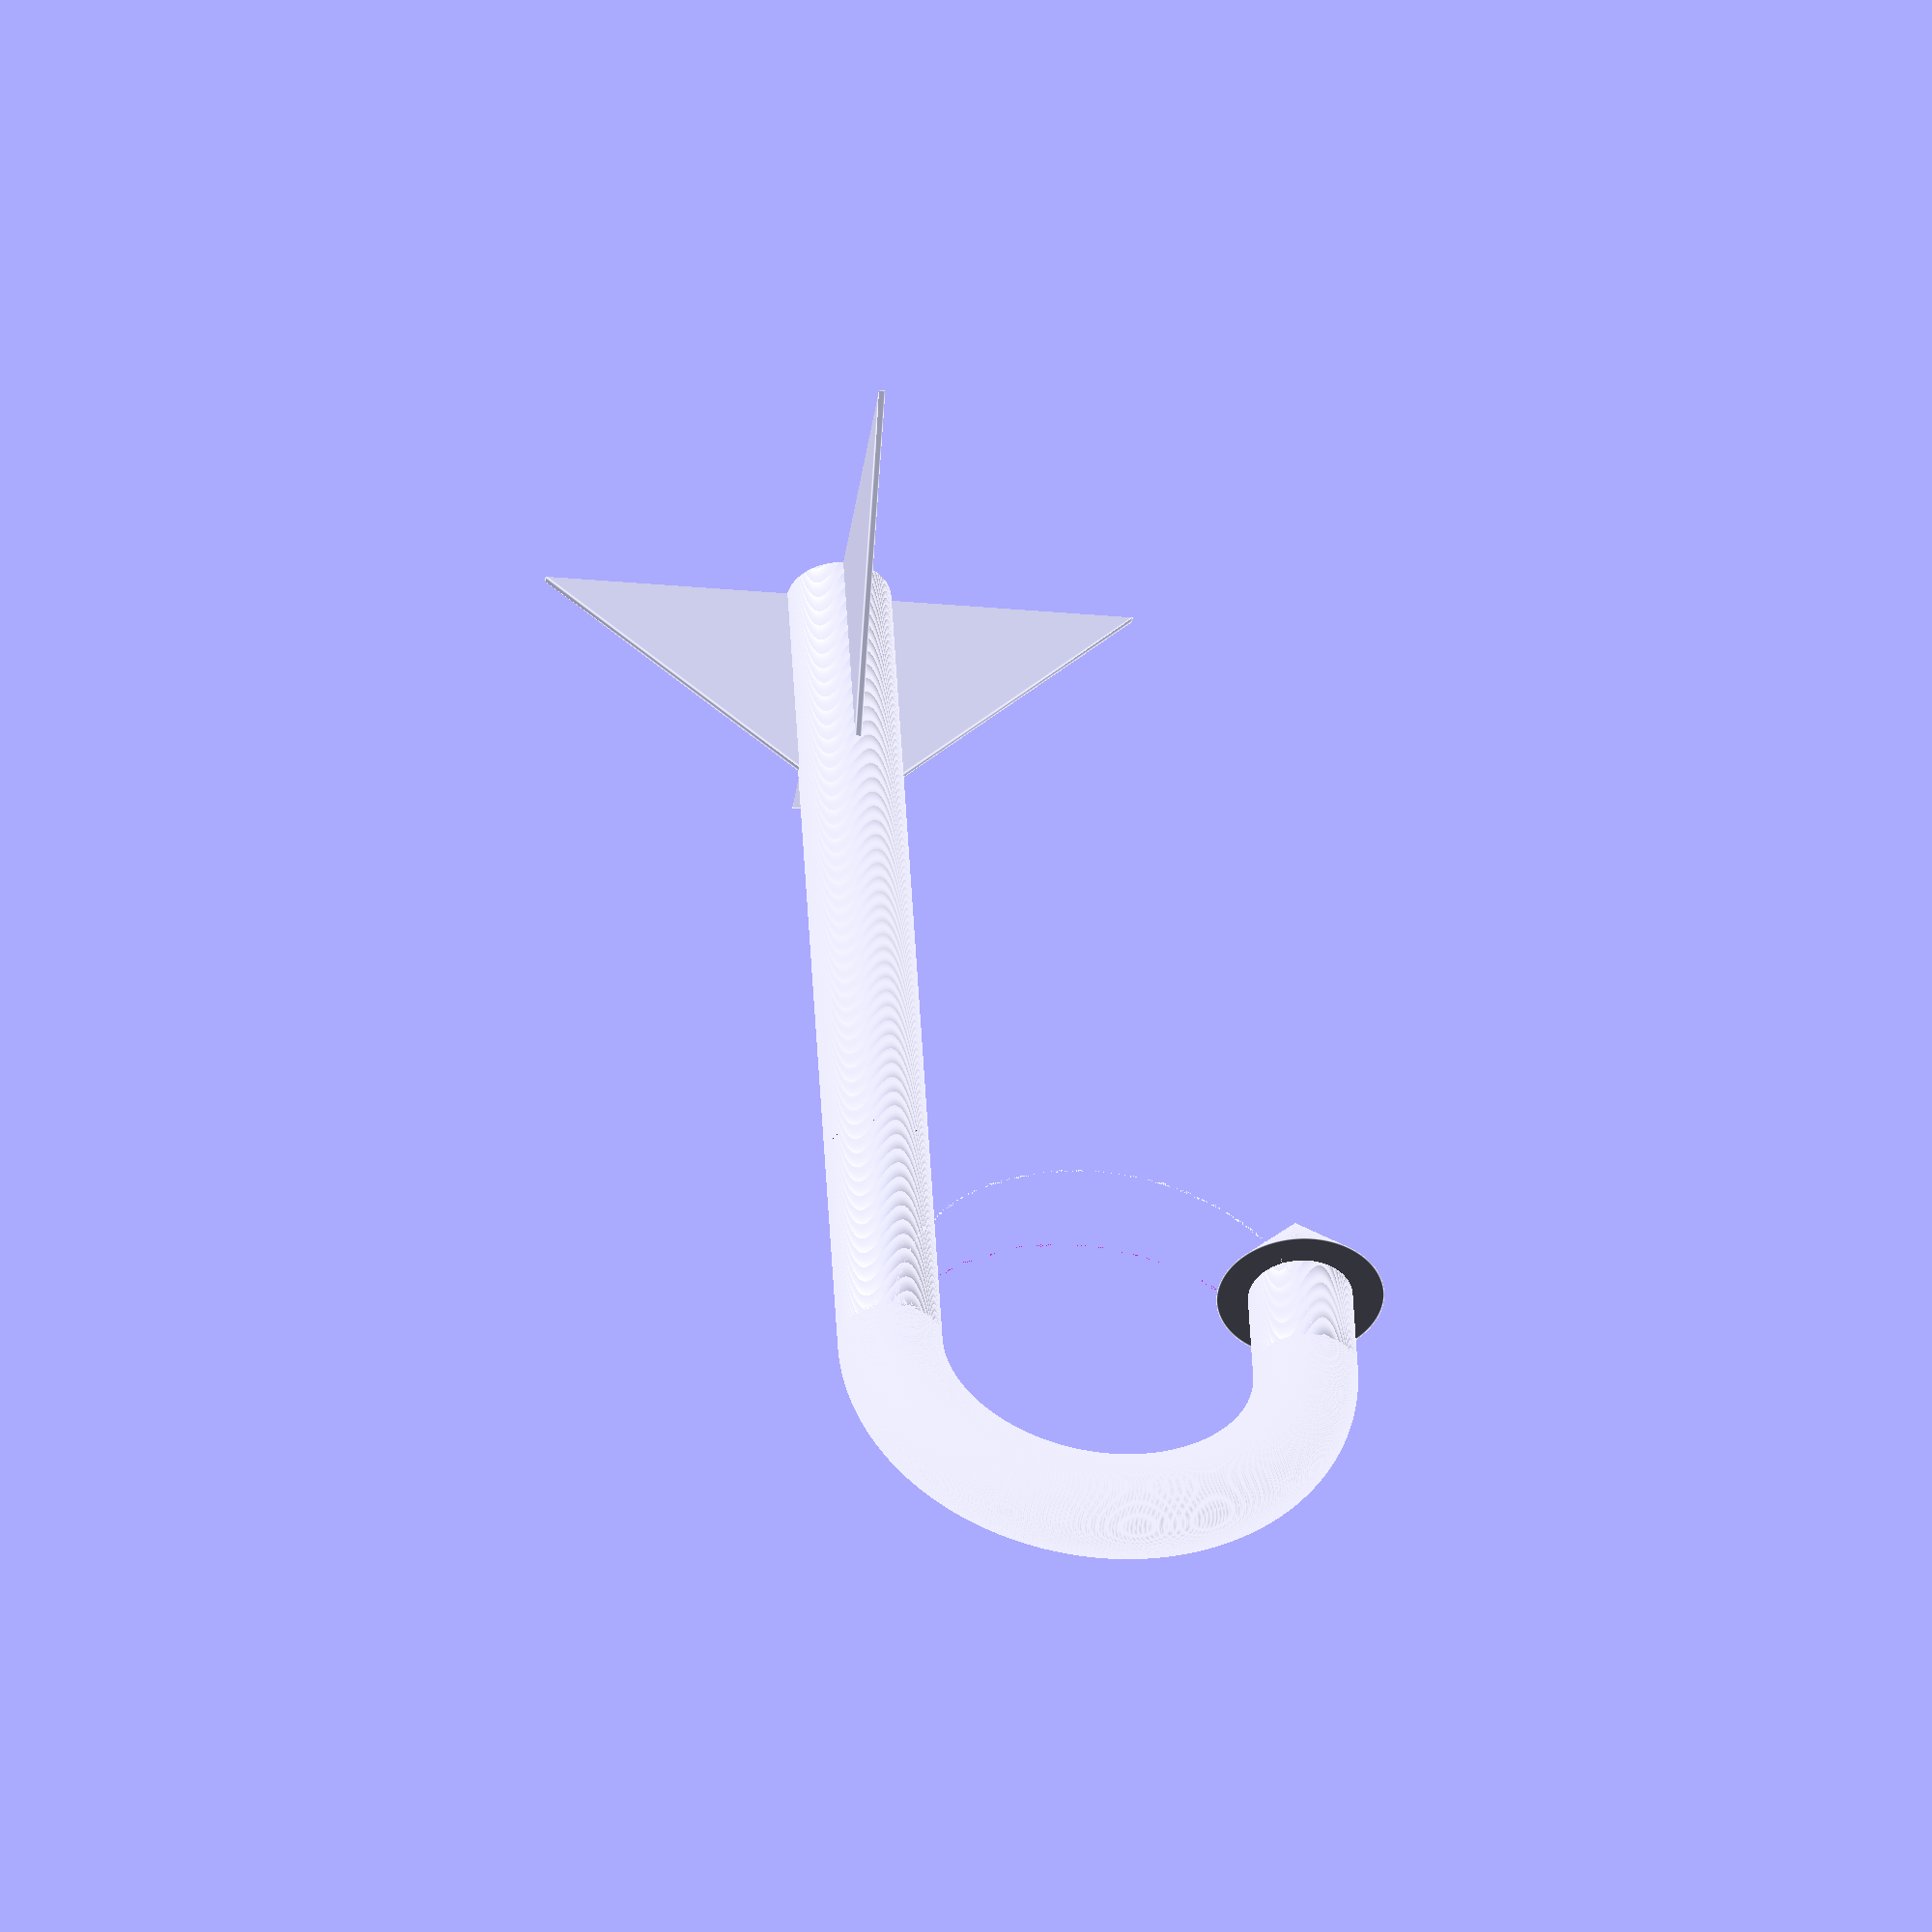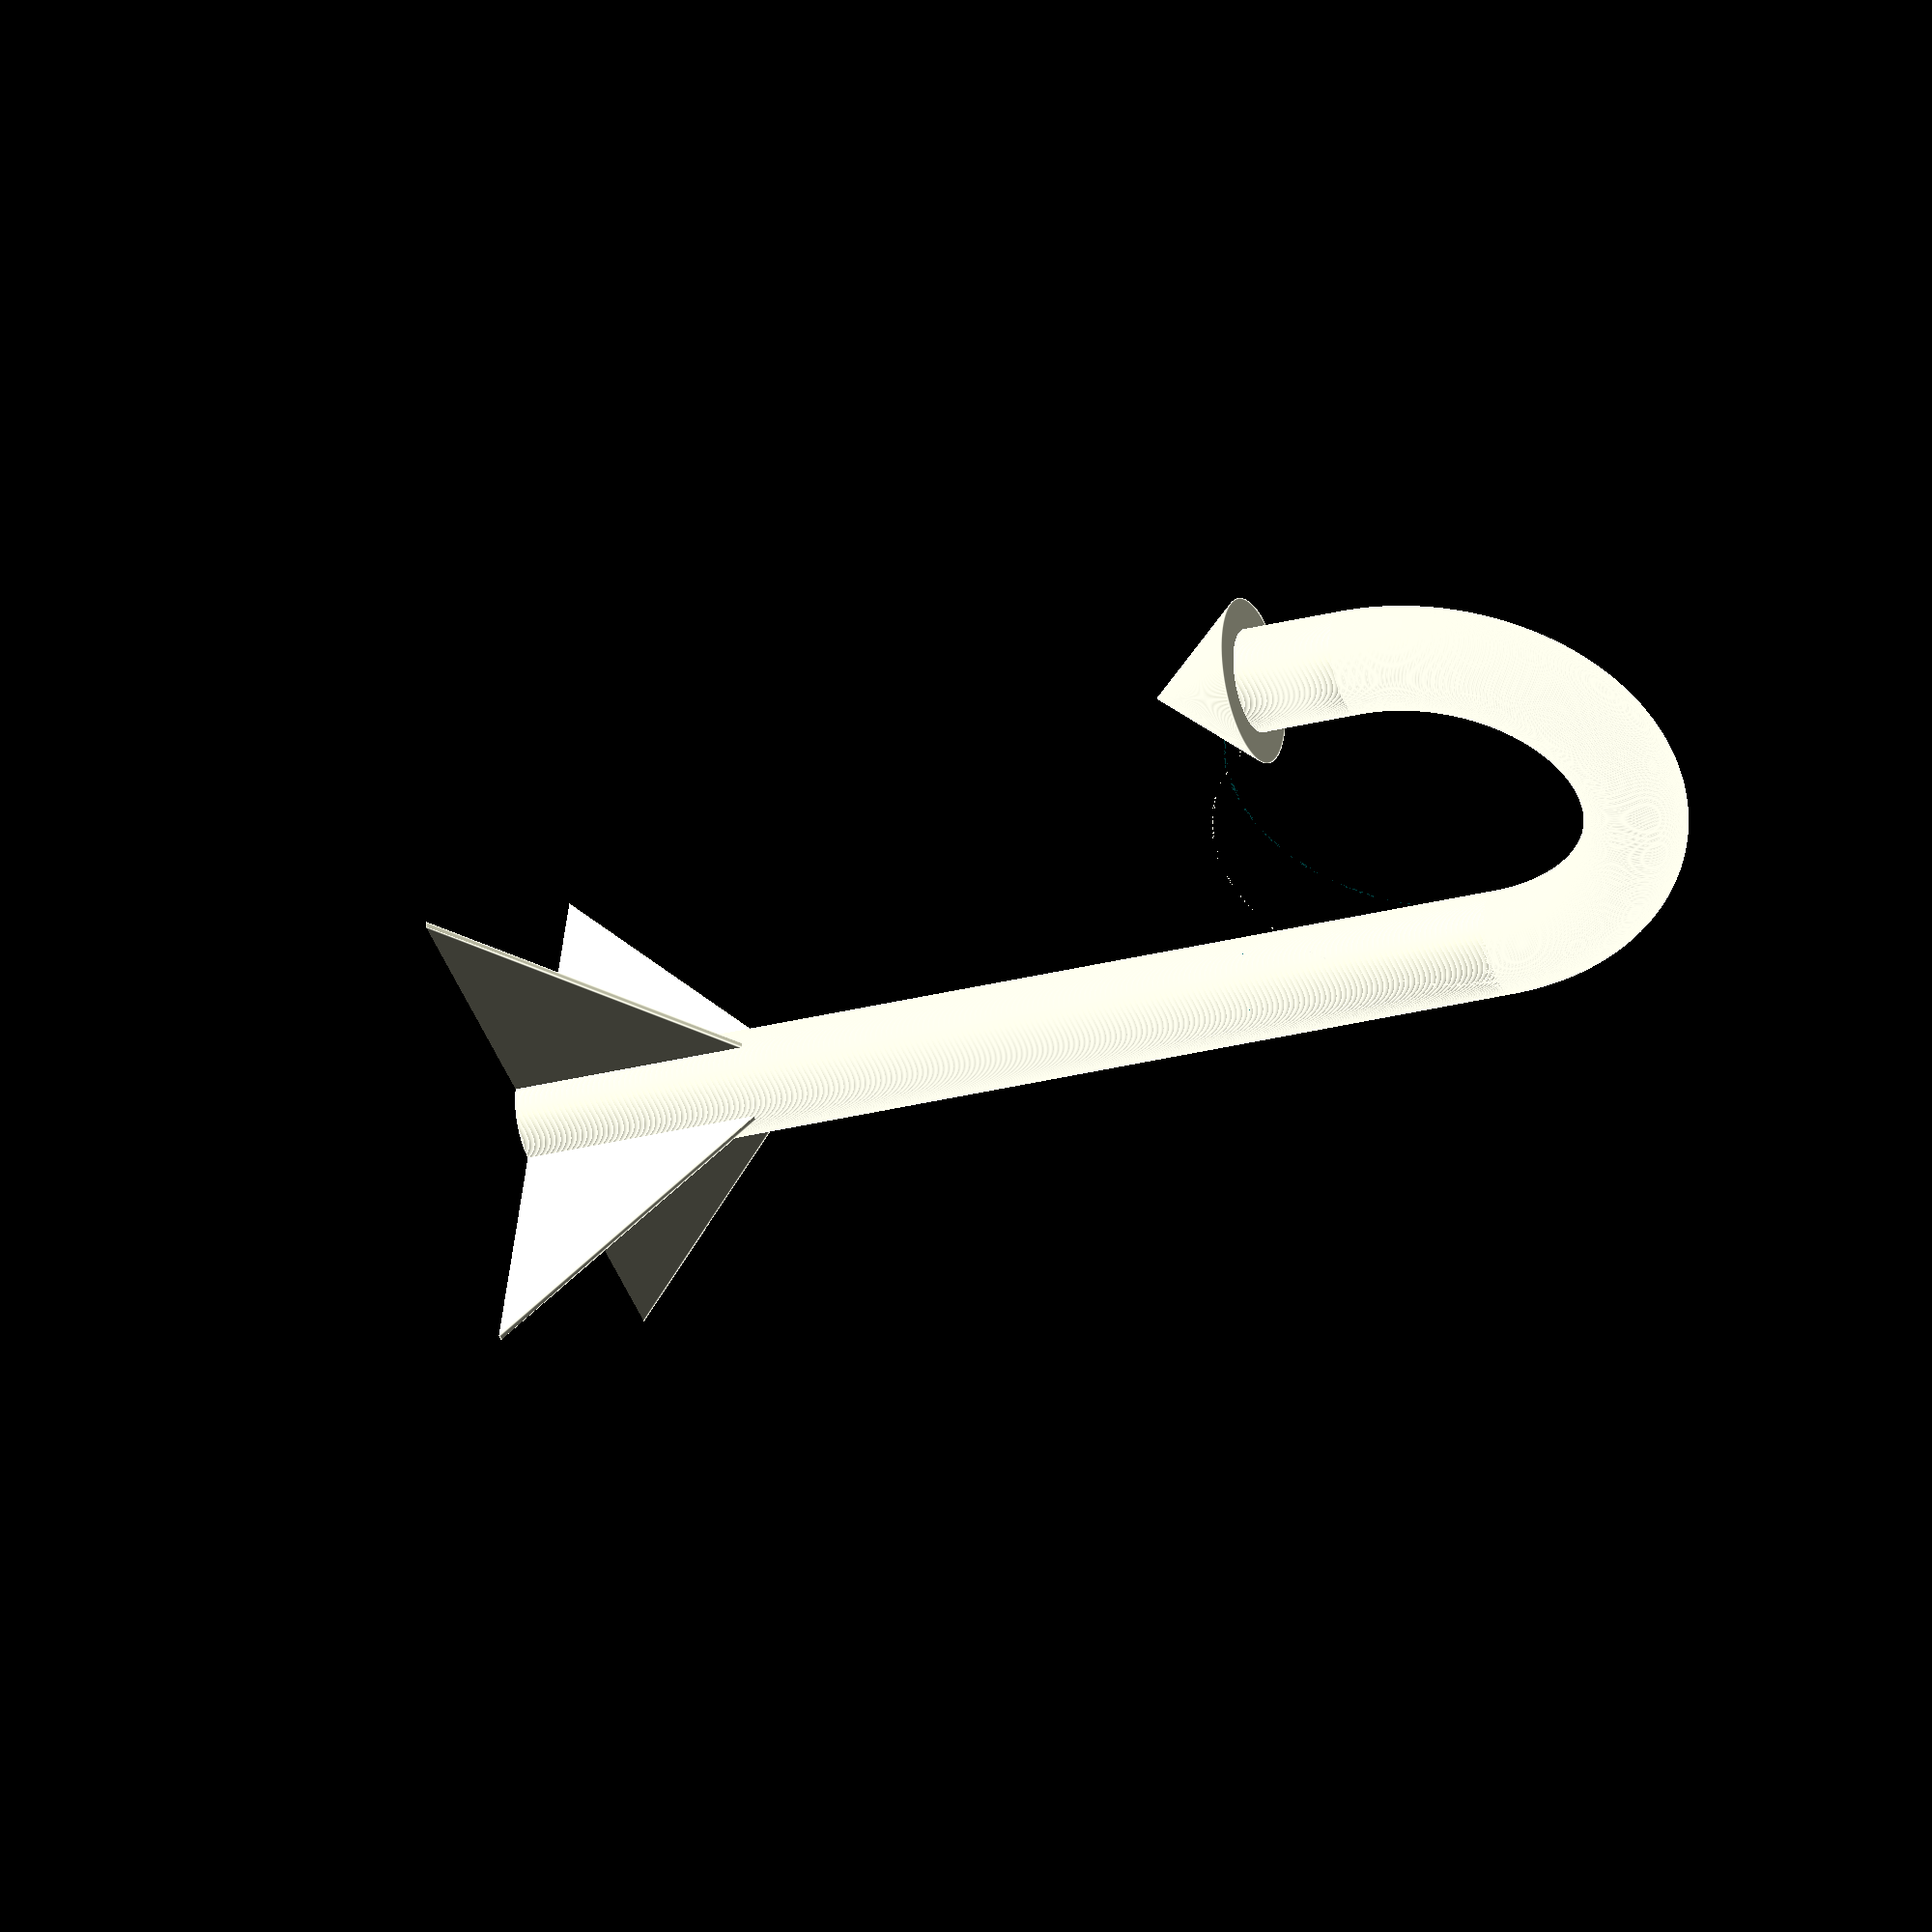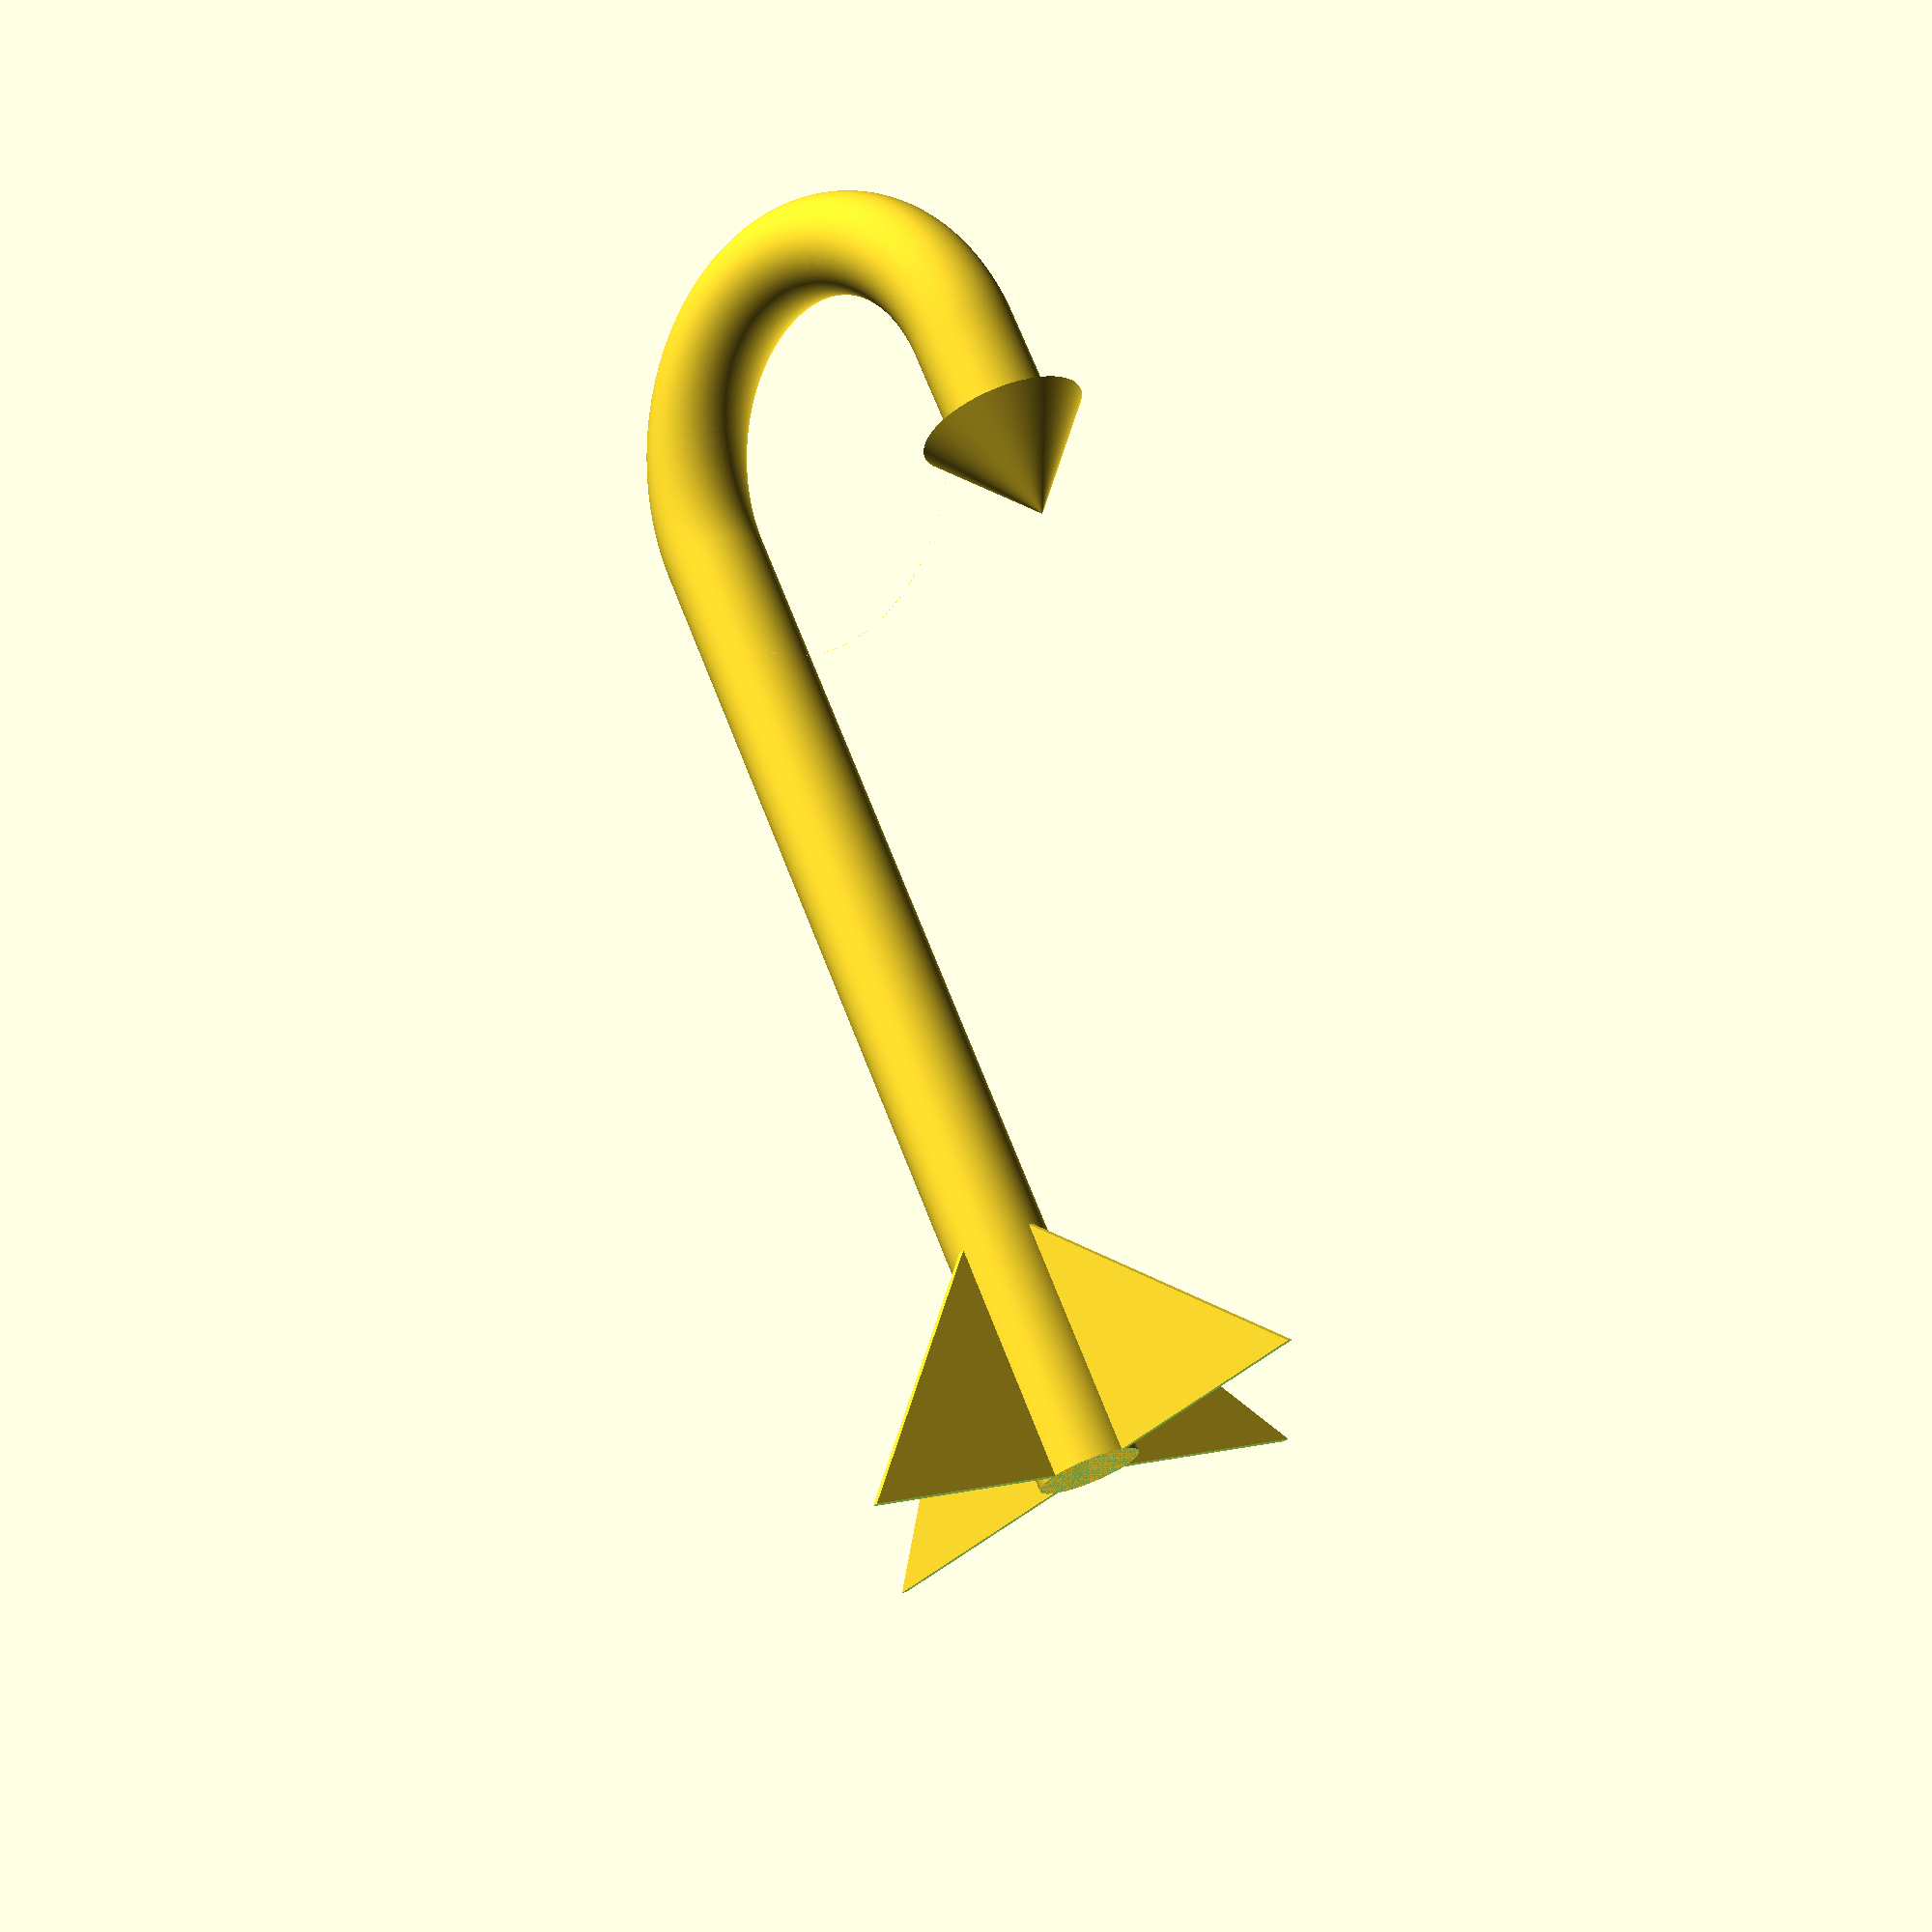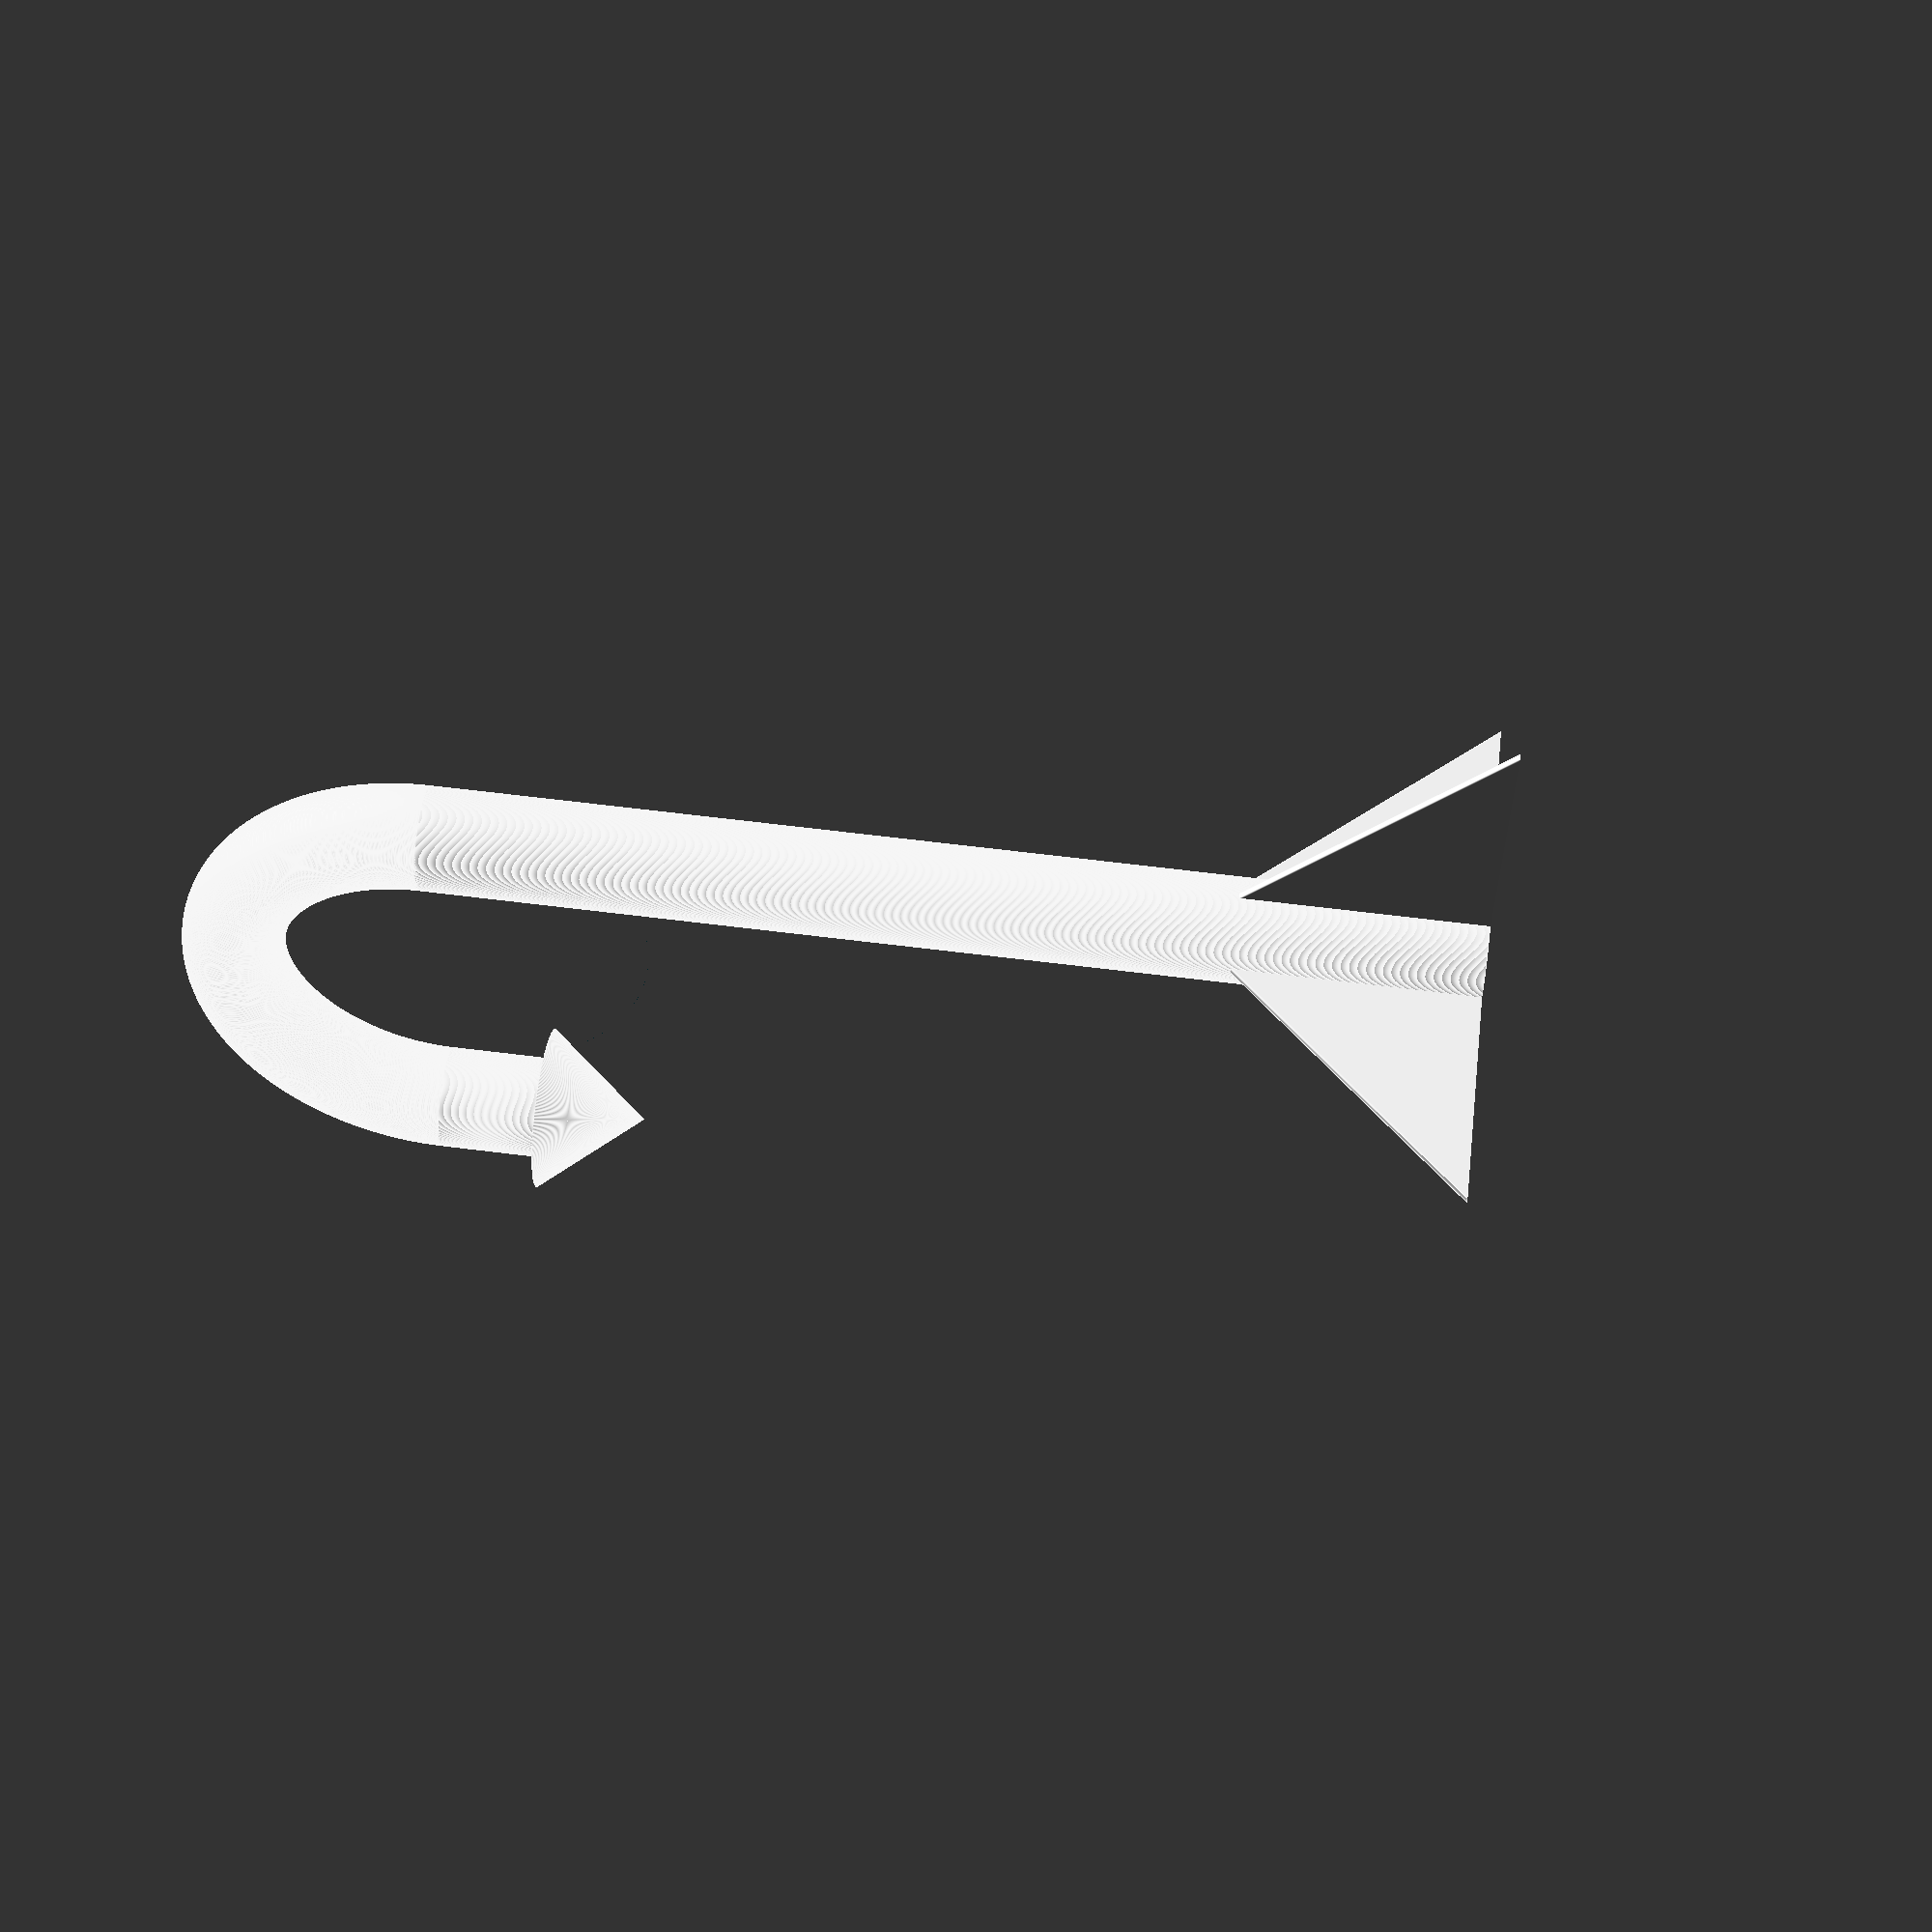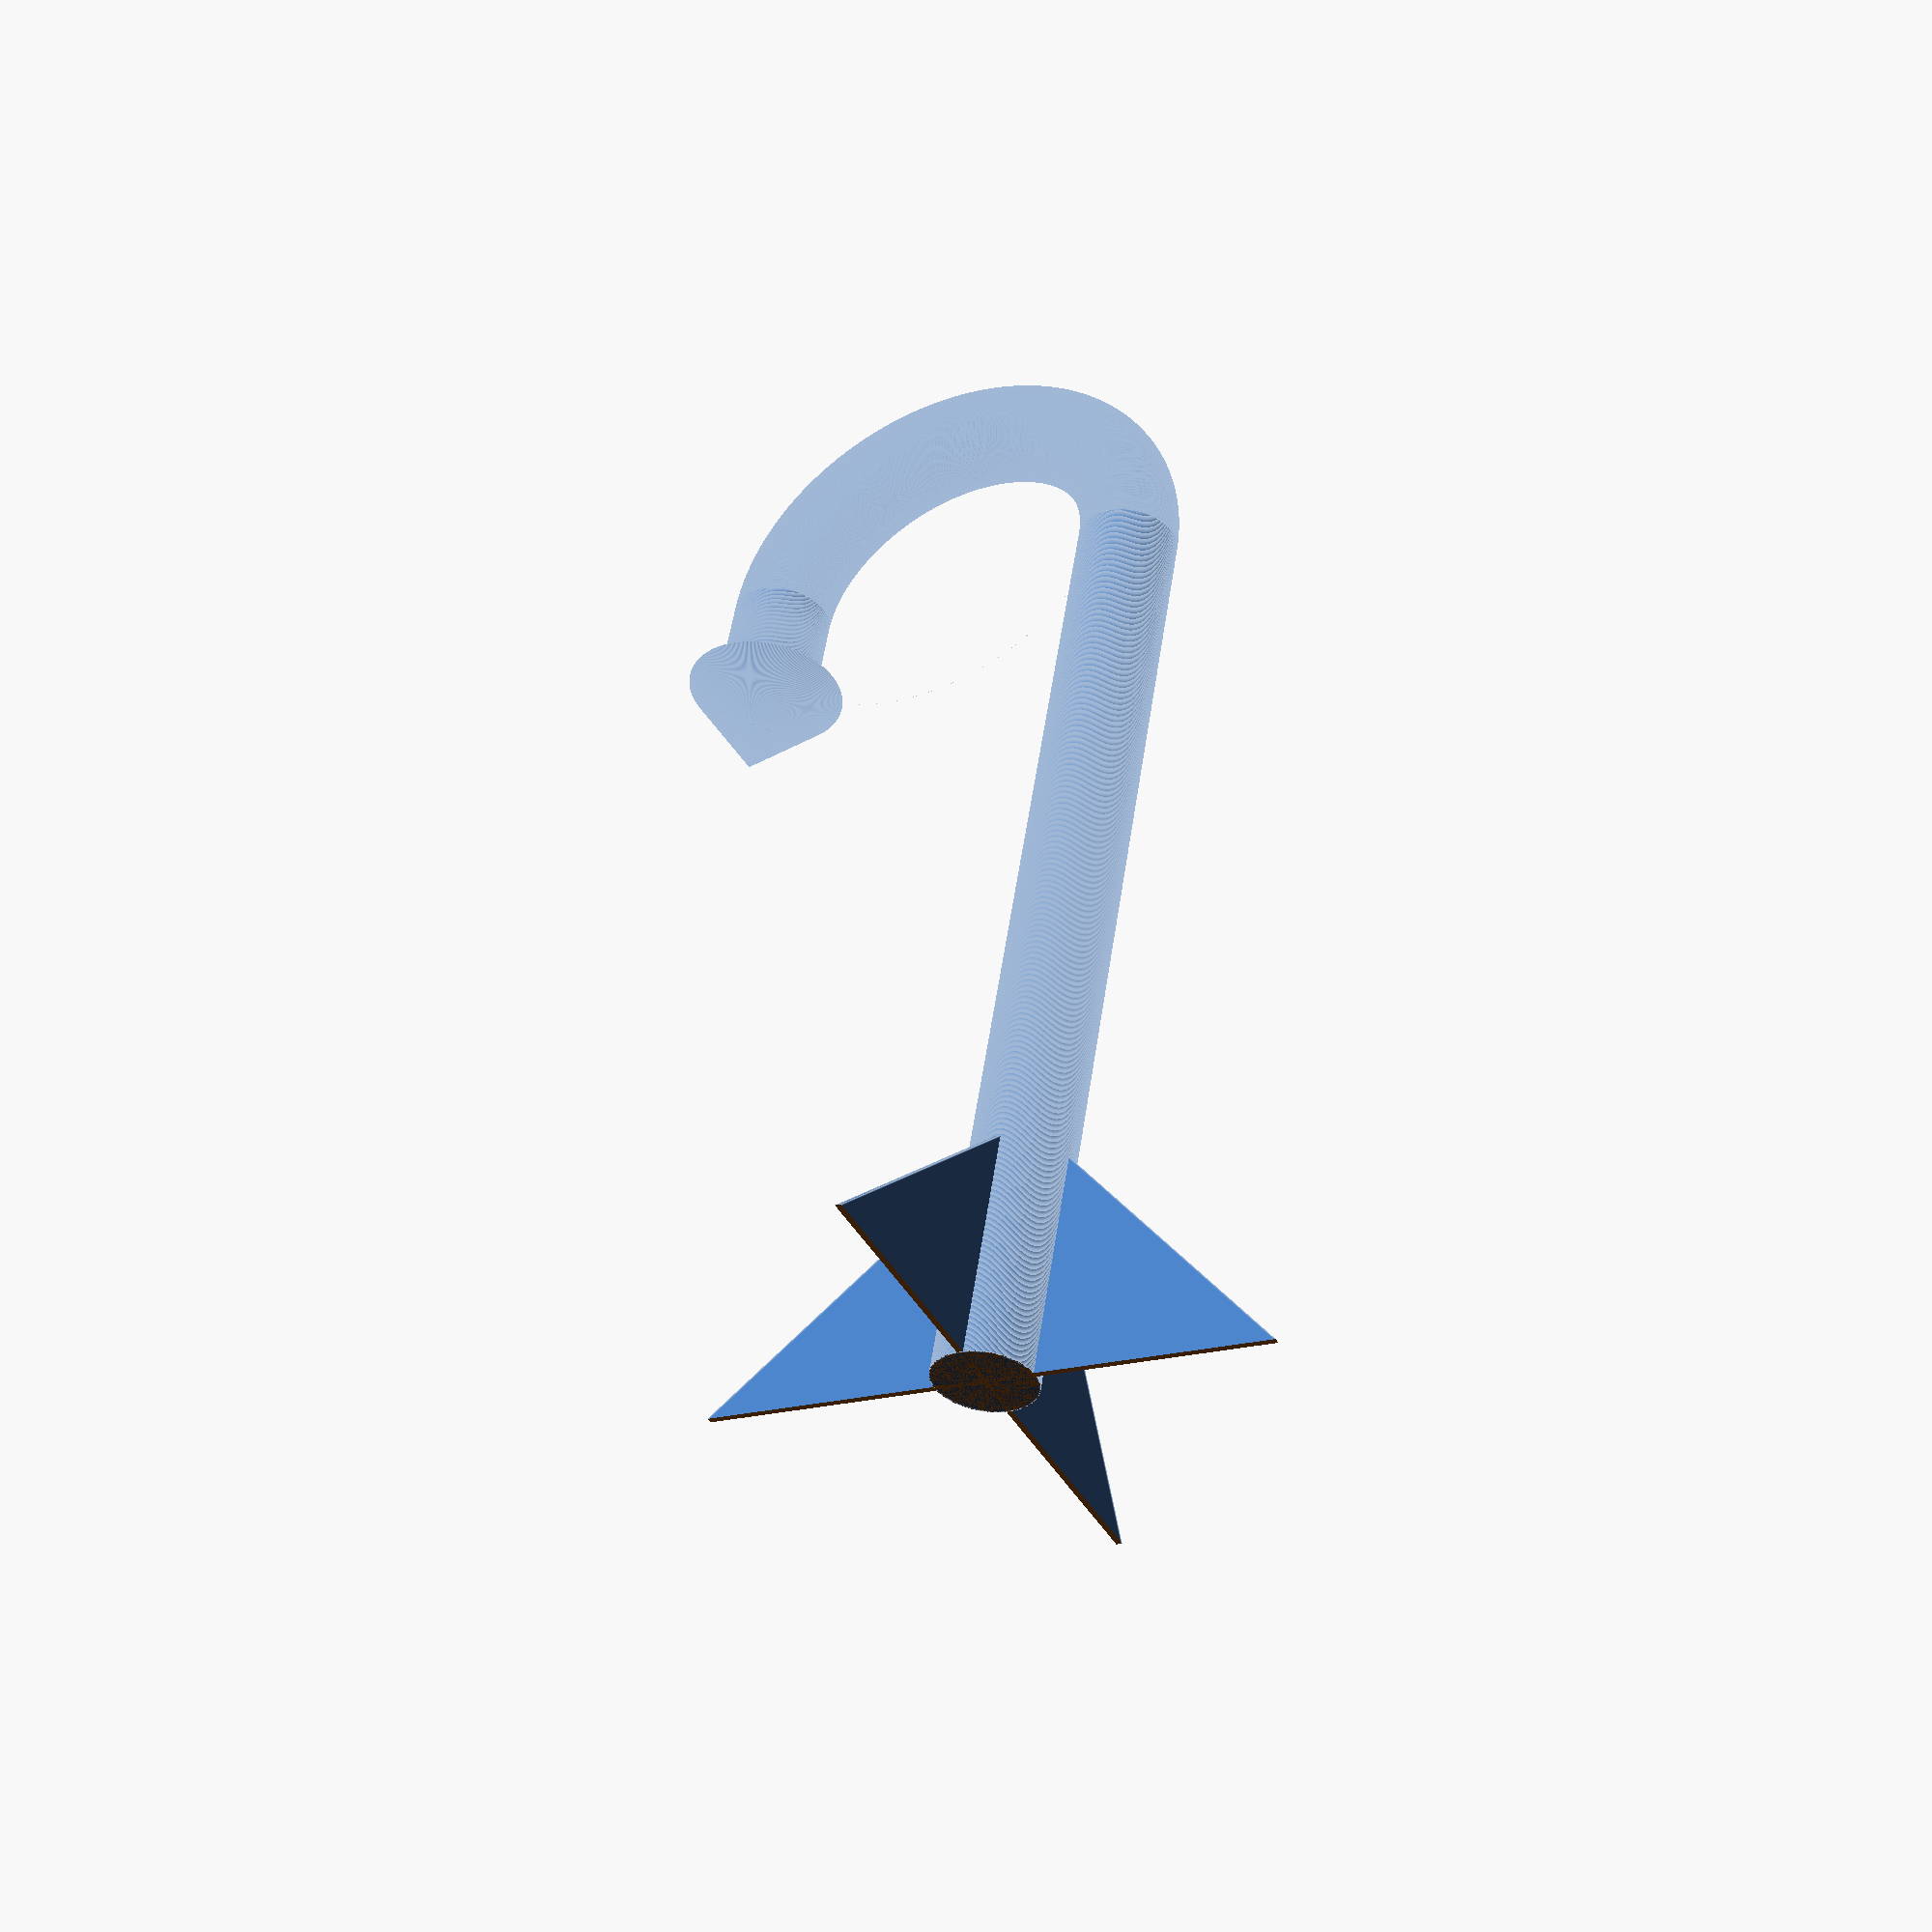
<openscad>
$fs = 0.1;
$fa = 1;

cylinder(r=5, h=100);
translate([20, 0, 100]) {
	difference() {
		rotate([90, 0, 0]) {
			rotate_extrude(convexity = 2) {
				translate([-20, 0, 0]) {
					circle(r=5);
				}
			}
		}
		translate([-25, -5, -25]) {
			cube([50, 10, 25]);
		}
	}
}
translate([40, 0, 90]) {
	cylinder(r=5, h=10);
}
translate([40, 0, 80]) {
	cylinder(r1=0, r2=8, h=10);
}
difference() {
	union() {
		rotate([45, 0, 0]) {
			cube([0.6, 40, 40], center=true);
		}
		rotate([45, 0, 90]) {
			cube([0.6, 40, 40], center=true);
		}
	}
	translate([-100, -100, -100]) {
		cube([200, 200, 100]);
	}
}
</openscad>
<views>
elev=314.9 azim=8.4 roll=357.2 proj=o view=edges
elev=206.3 azim=17.9 roll=247.3 proj=o view=edges
elev=109.7 azim=48.3 roll=21.4 proj=p view=wireframe
elev=115.8 azim=256.7 roll=82.8 proj=p view=edges
elev=126.7 azim=206.5 roll=351.6 proj=p view=edges
</views>
